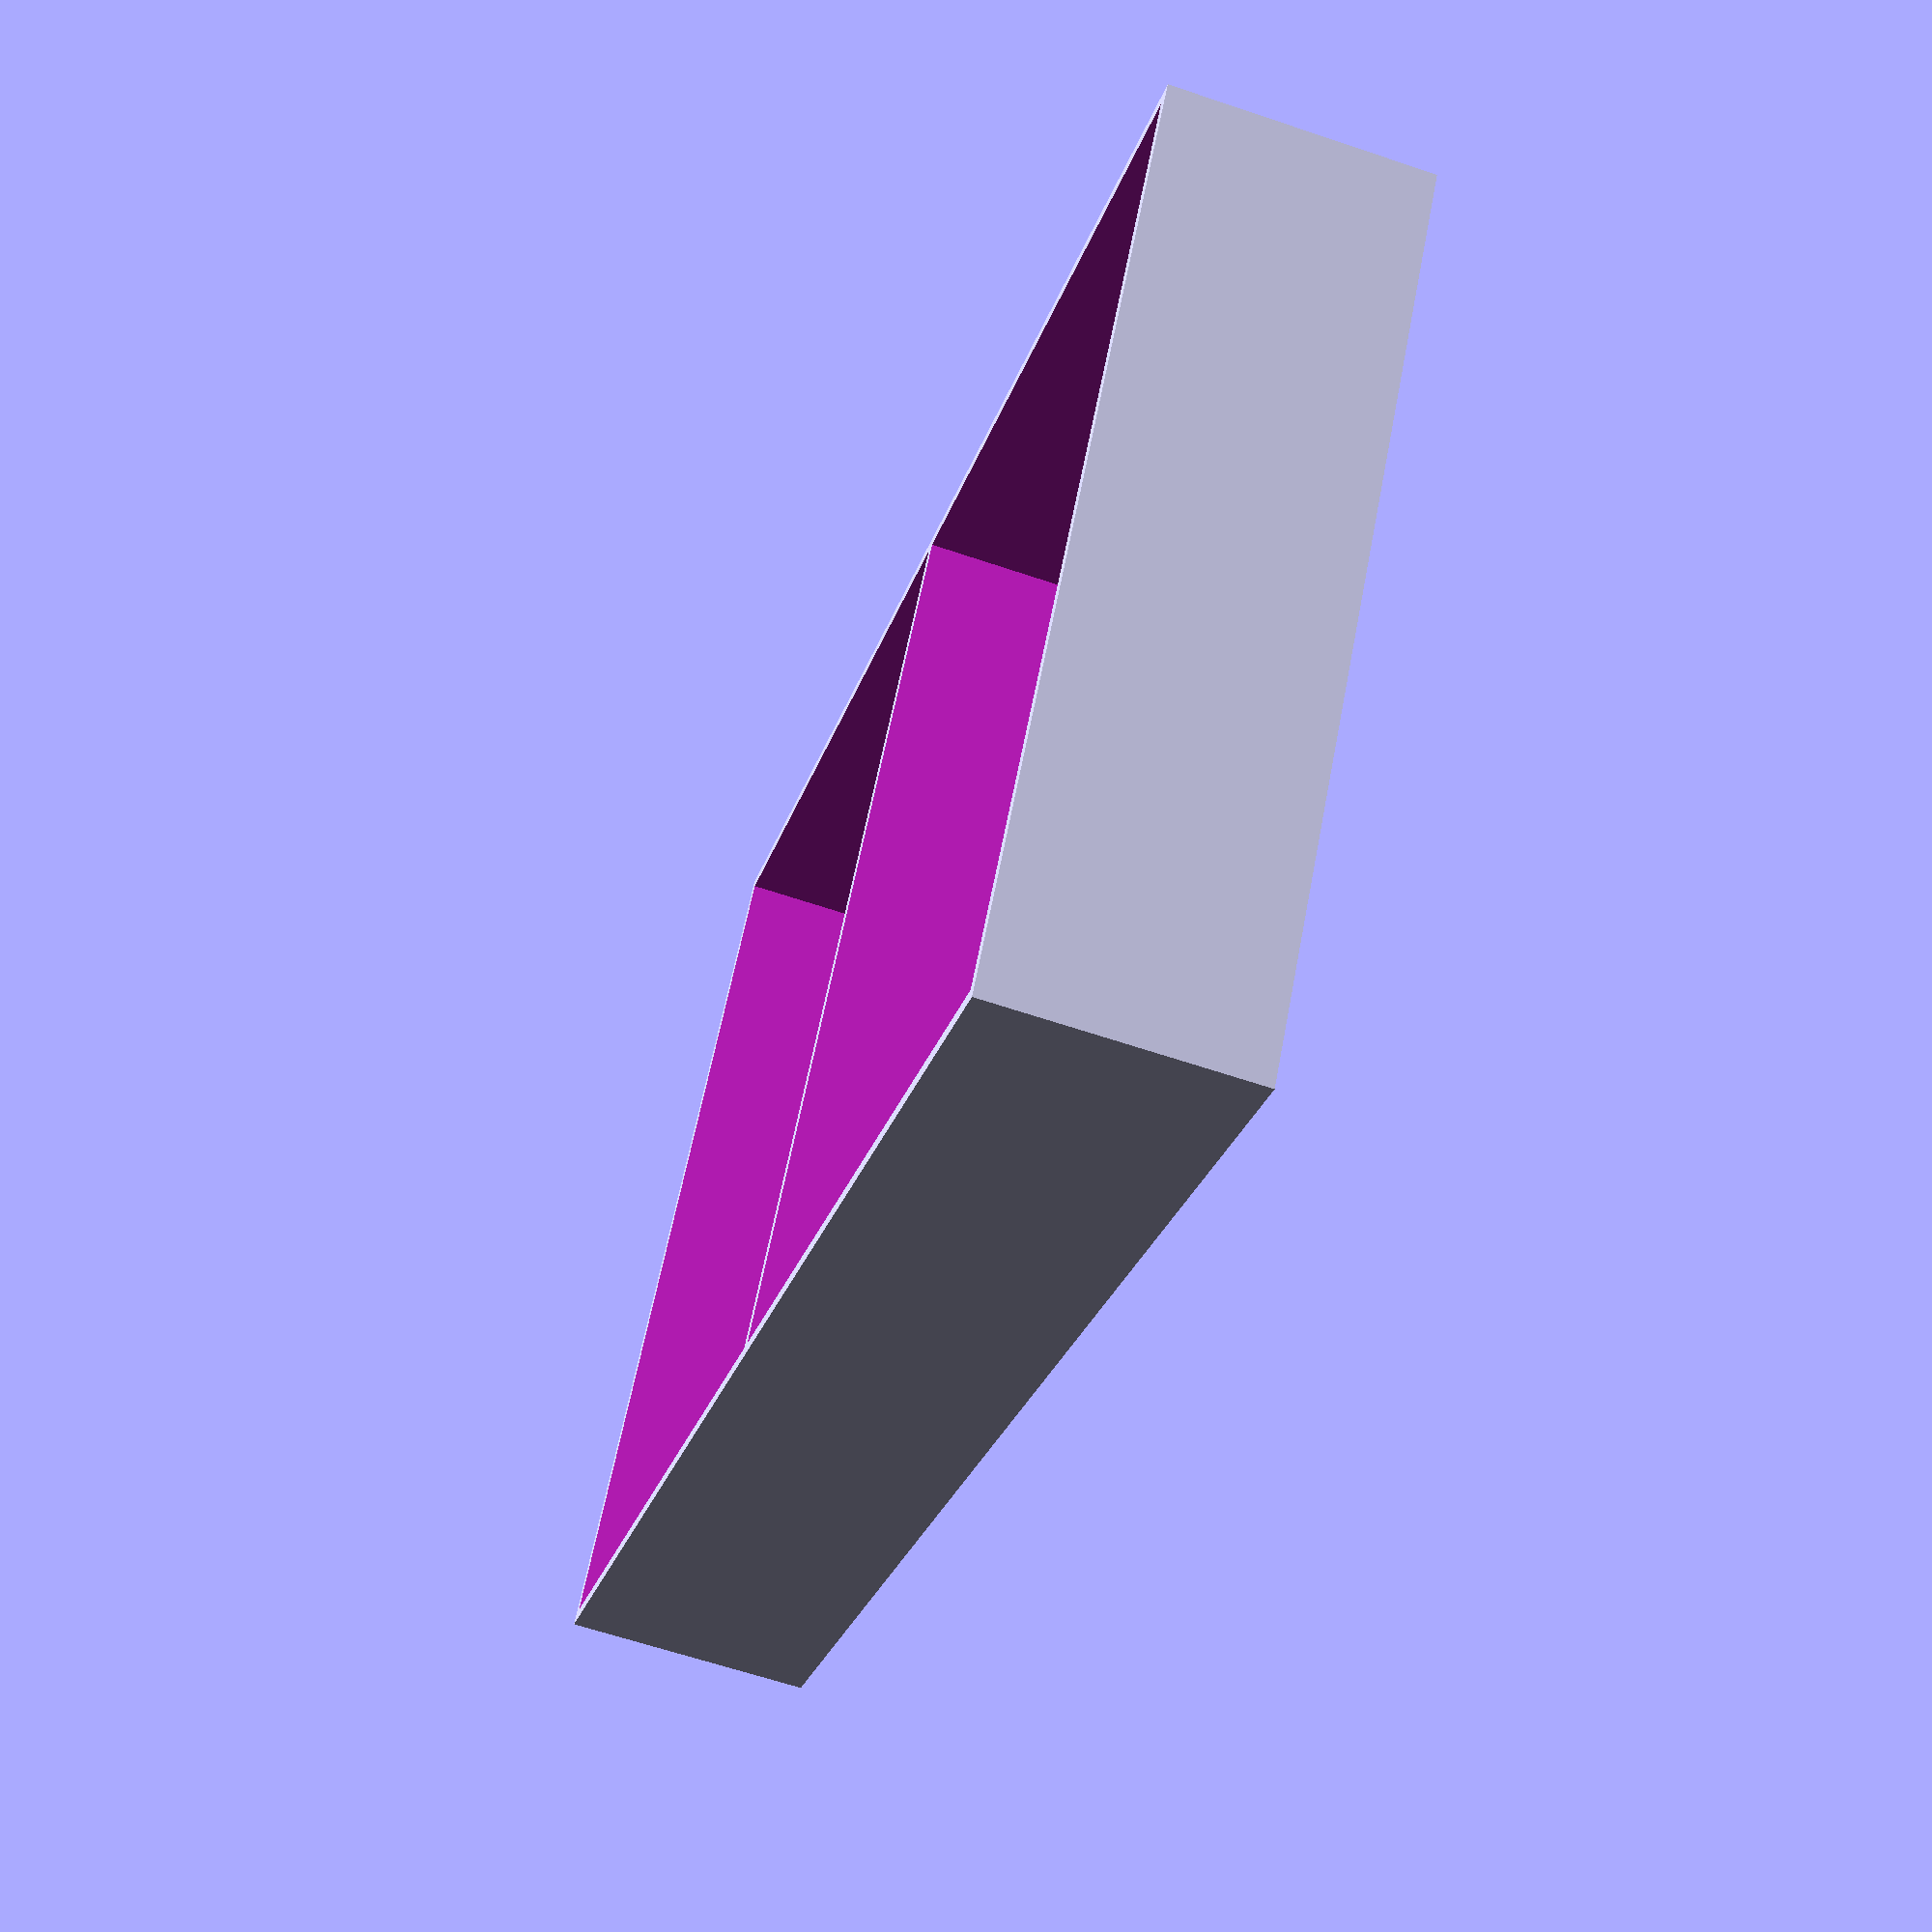
<openscad>

height=40;
thickness=2;

difference() {

cube([248,147,height-0.005]);

  translate([2,2,2]) cube([121,143,height]); // crayons
  translate([125,2,2]) cube([121,143,height]); // stylo



}
</openscad>
<views>
elev=242.6 azim=34.6 roll=109.0 proj=p view=wireframe
</views>
